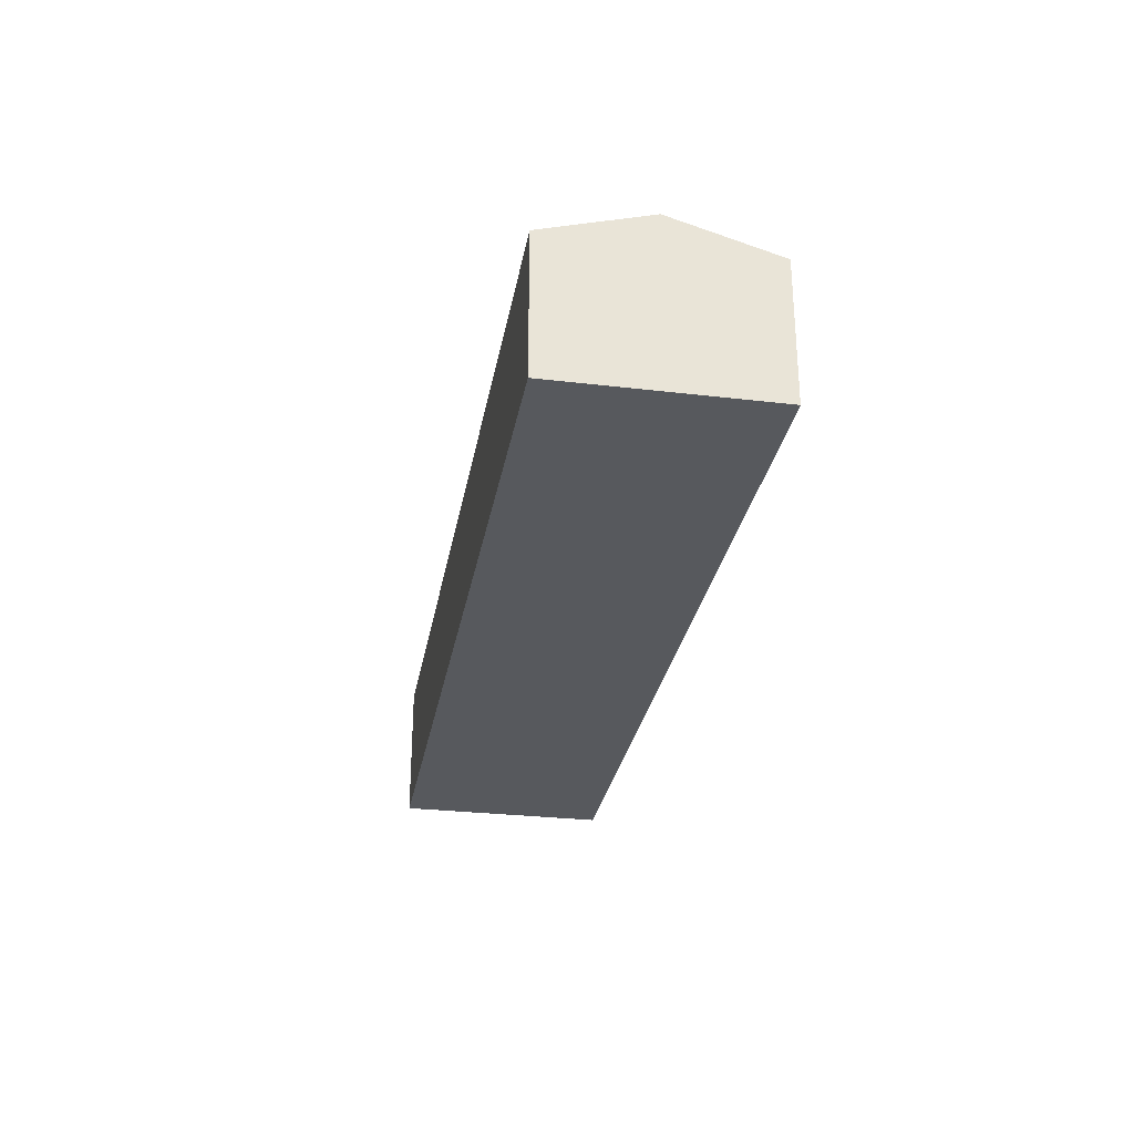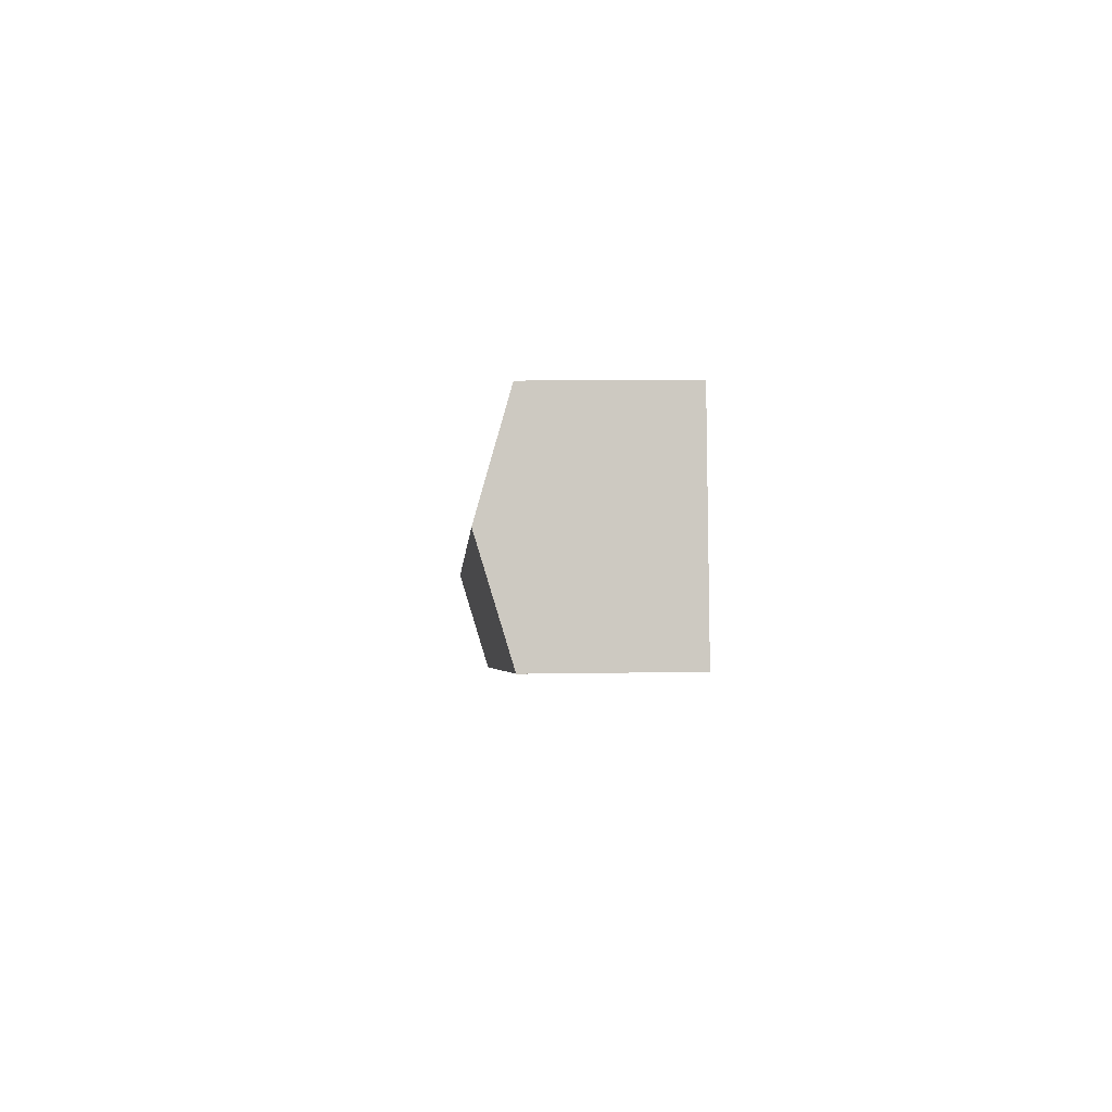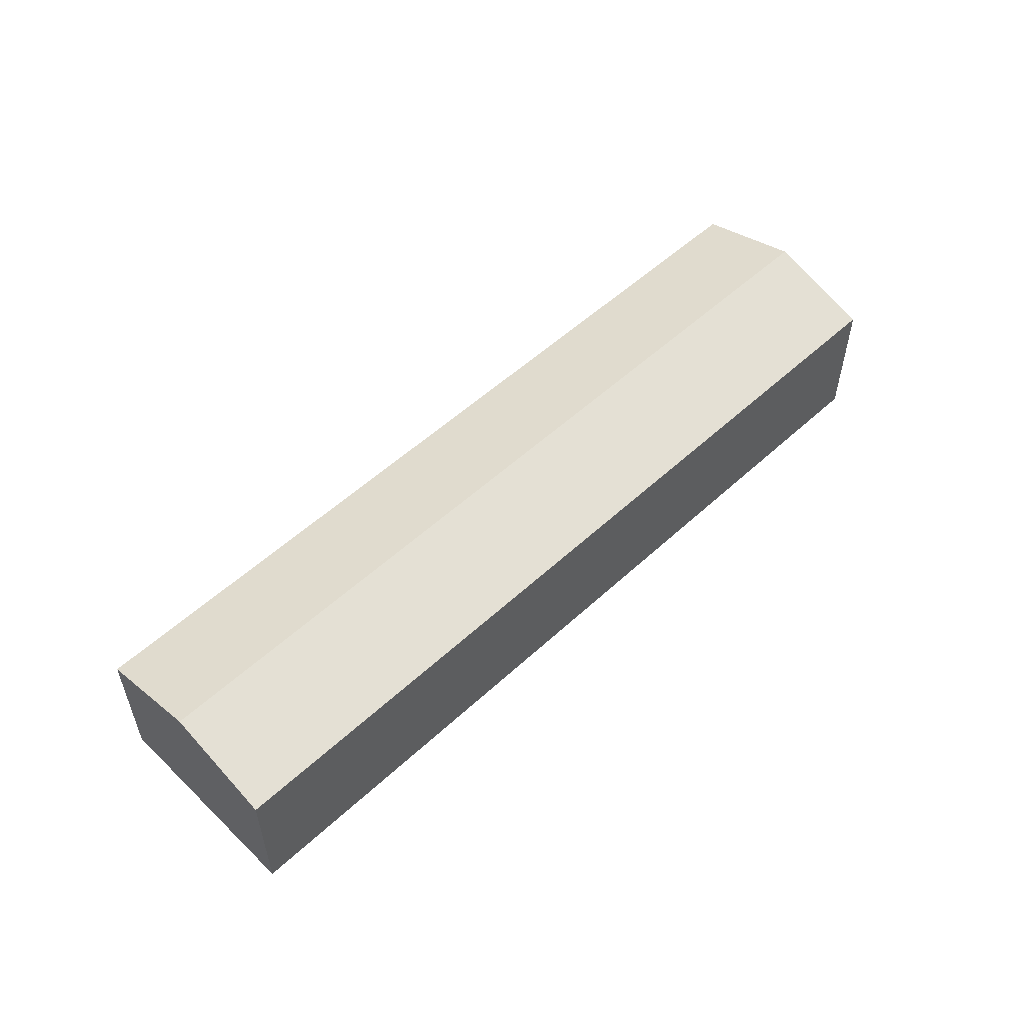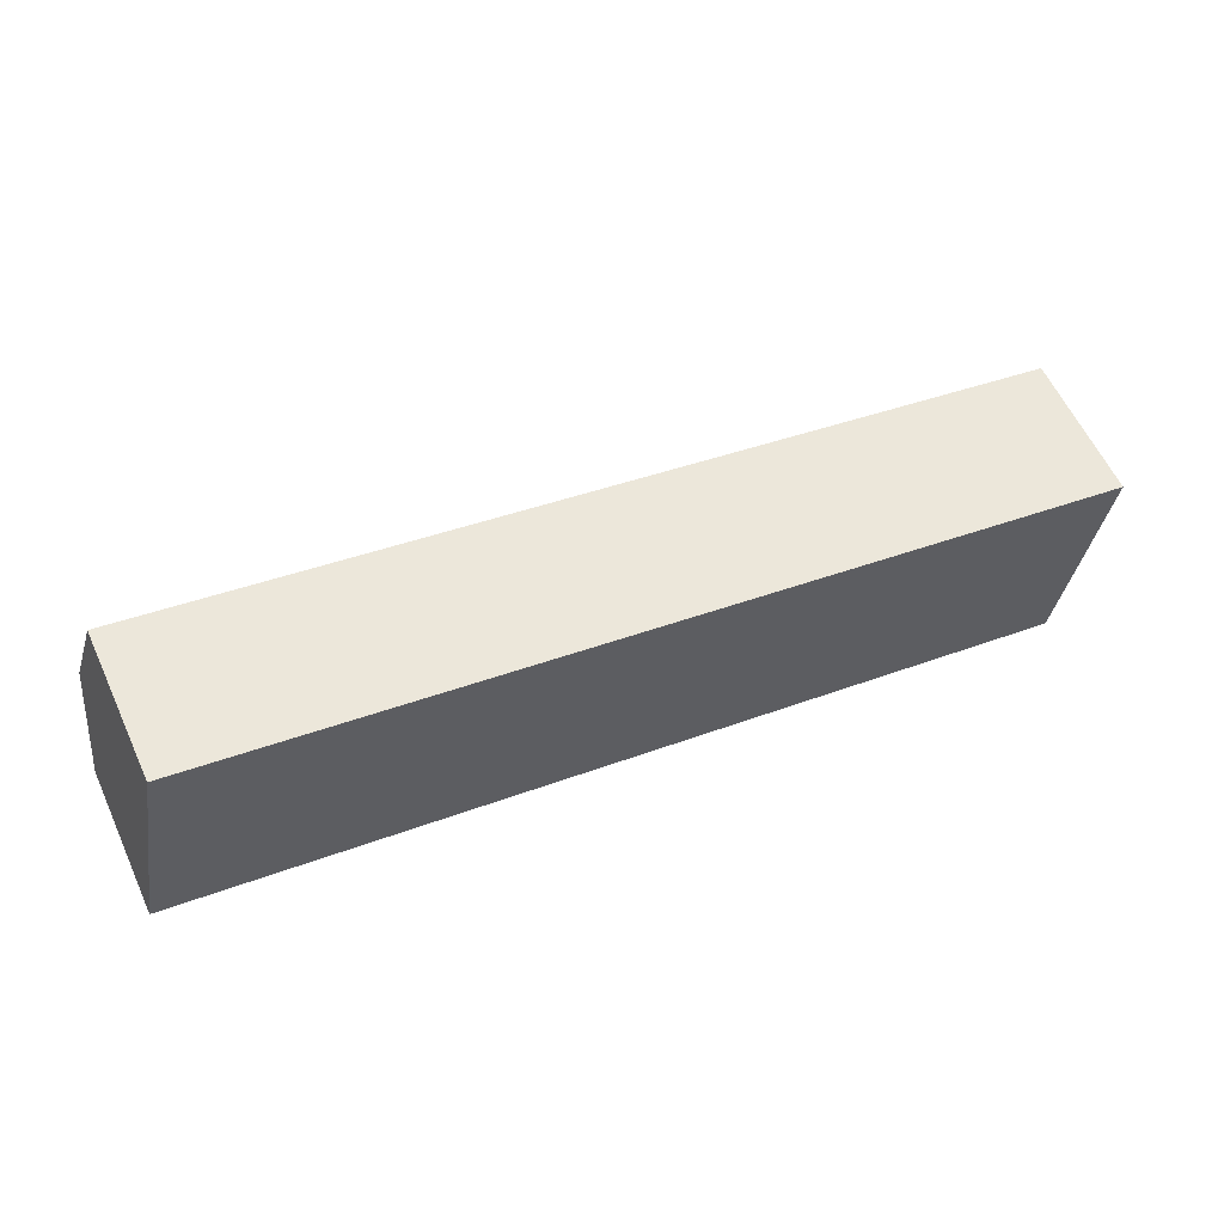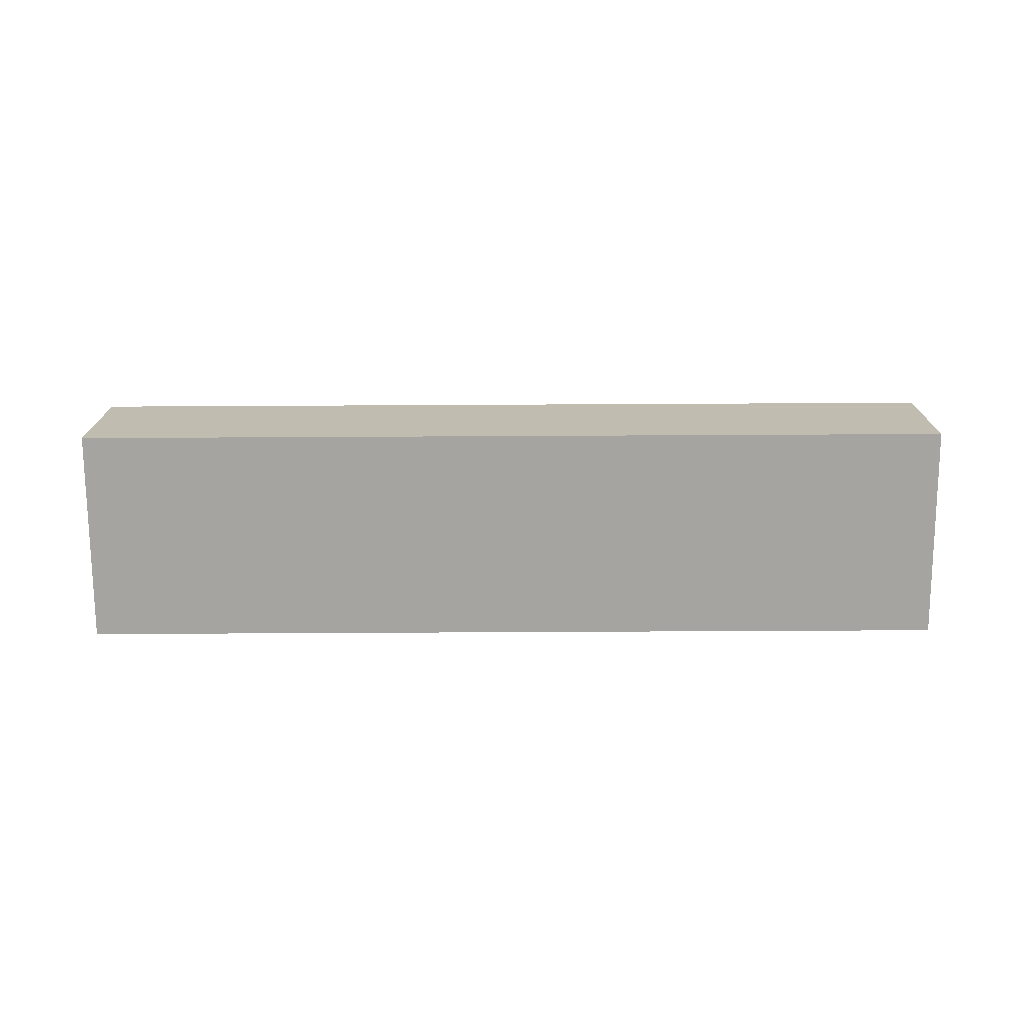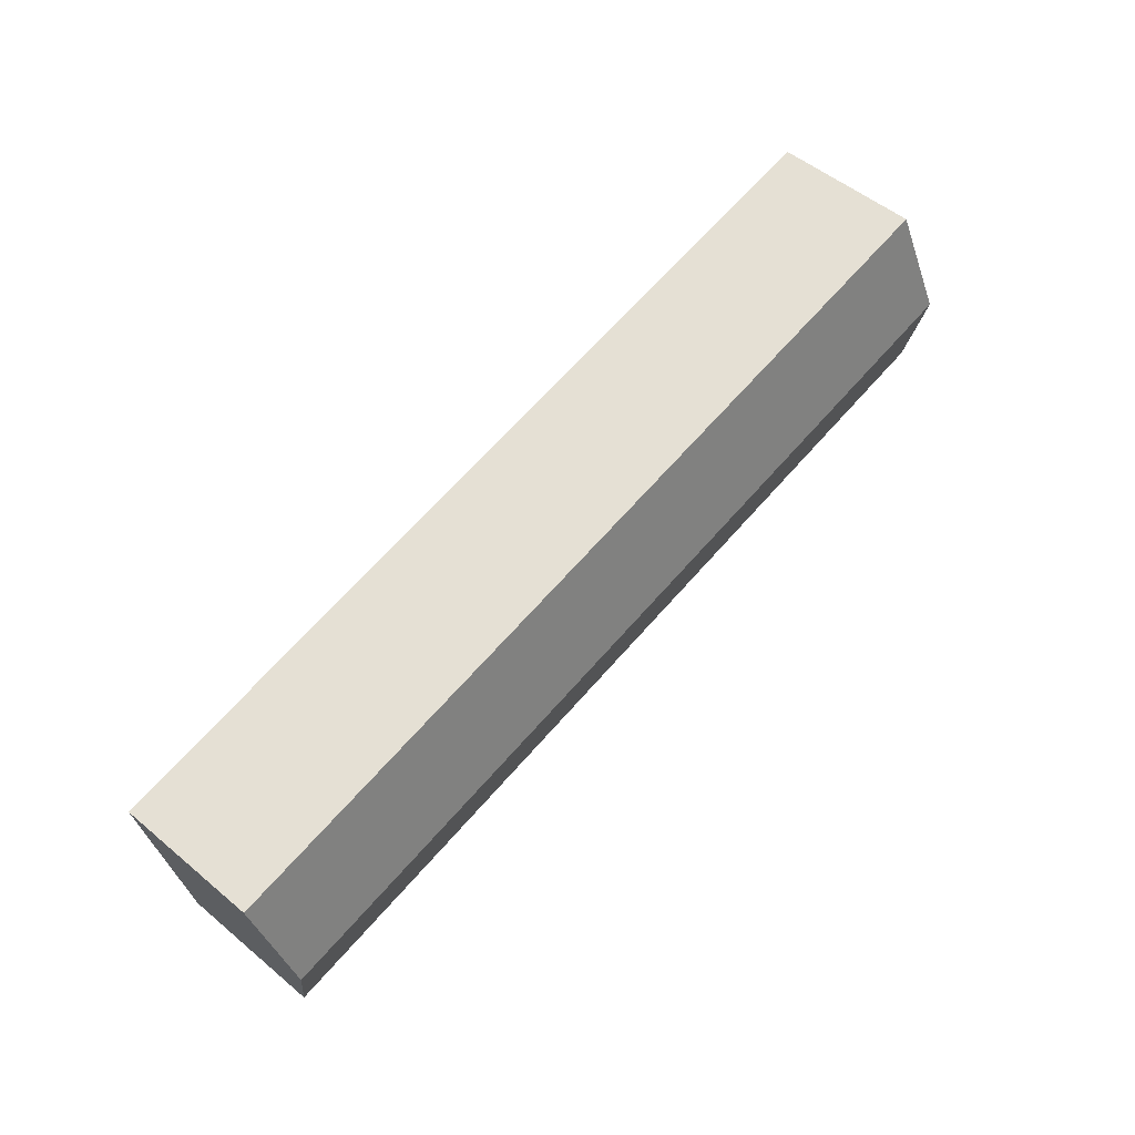
<metadata>
{"format":"obj","ext":"obj","renderer":"f3d","projection":"perspective","resolution":1024,"background":"white","views":[{"elev":-29.0,"azim":-89.8,"up":"+Y"},{"elev":7.3,"azim":-93.3,"up":"+Z"},{"elev":54.0,"azim":145.7,"up":"+Y"},{"elev":59.6,"azim":-24.7,"up":"+Z"},{"elev":-73.4,"azim":-169.6,"up":"+Y"},{"elev":52.4,"azim":131.9,"up":"+Z"}]}
</metadata>
<code>
v  38.4 7.502 -2.135
v  34.61 6.138 3.253
v  39.22 6.138 2.432
v  0.82 7.502 4.566
v  1.64 6.138 9.132
v  0 6.138 3.758e-16
v  37.59 6.138 -6.702
v  1.64 -5.592e-16 9.132
v  34.61 -1.992e-16 3.253
v  39.22 -1.489e-16 2.432
v  38.4 1.307e-16 -2.135
v  37.59 4.104e-16 -6.702
v  0 0 0
v  0.82 -2.796e-16 4.566
g defaultobject
f 1 2 3
f 2 1 4
f 2 4 5
f 6 1 7
f 1 6 4
f 8 2 5
f 2 8 9
f 2 9 3
f 3 9 10
f 10 1 3
f 1 10 7
f 7 10 11
f 7 11 12
f 12 6 7
f 6 12 13
f 4 8 5
f 8 4 6
f 8 6 14
f 14 6 13
f 9 11 10
f 11 9 12
f 12 9 13
f 13 9 14
f 14 9 8

</code>
